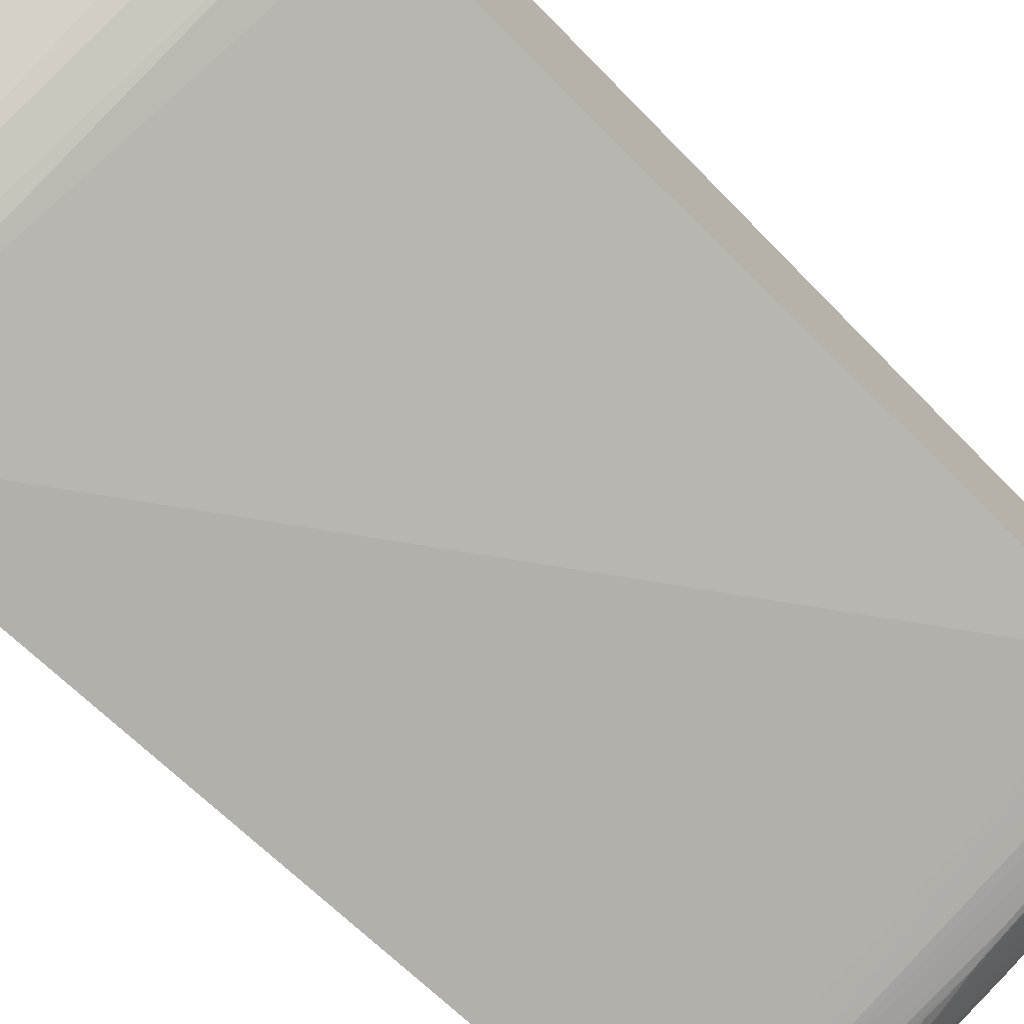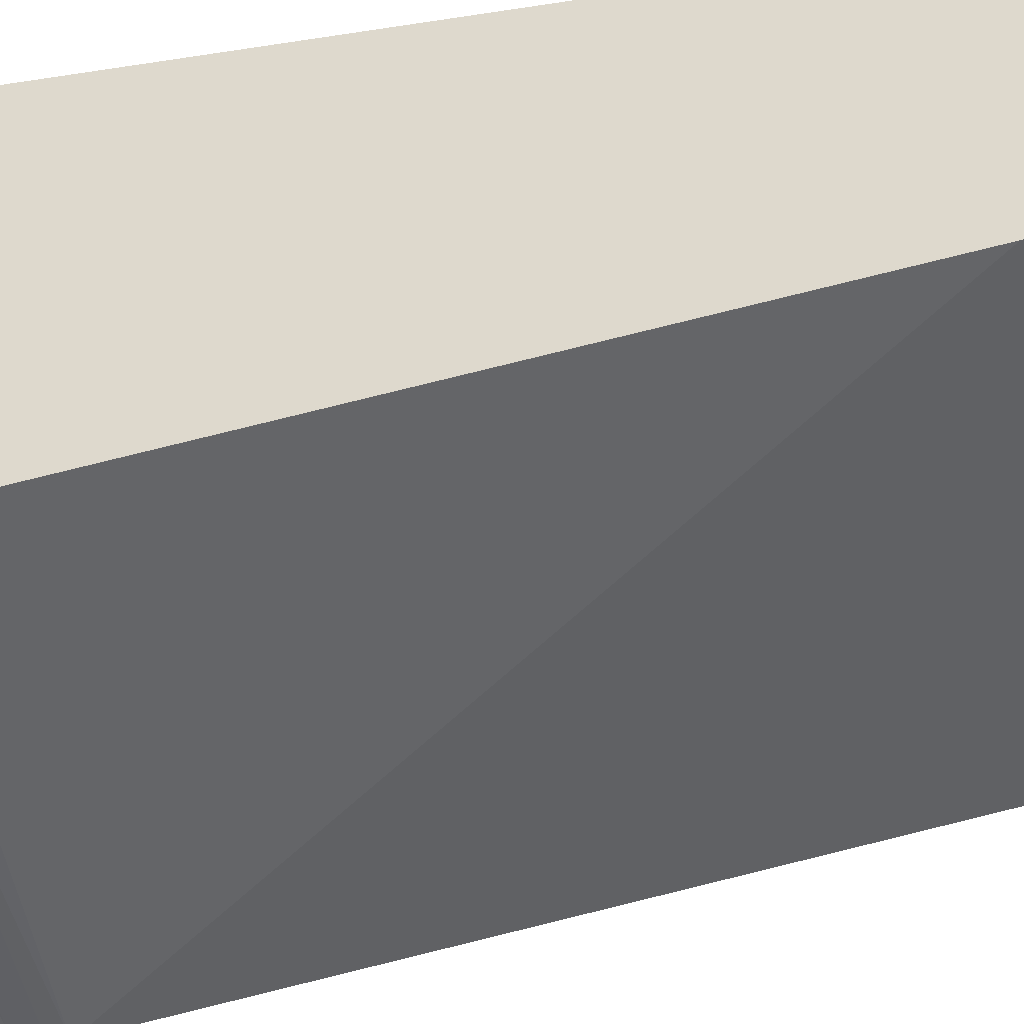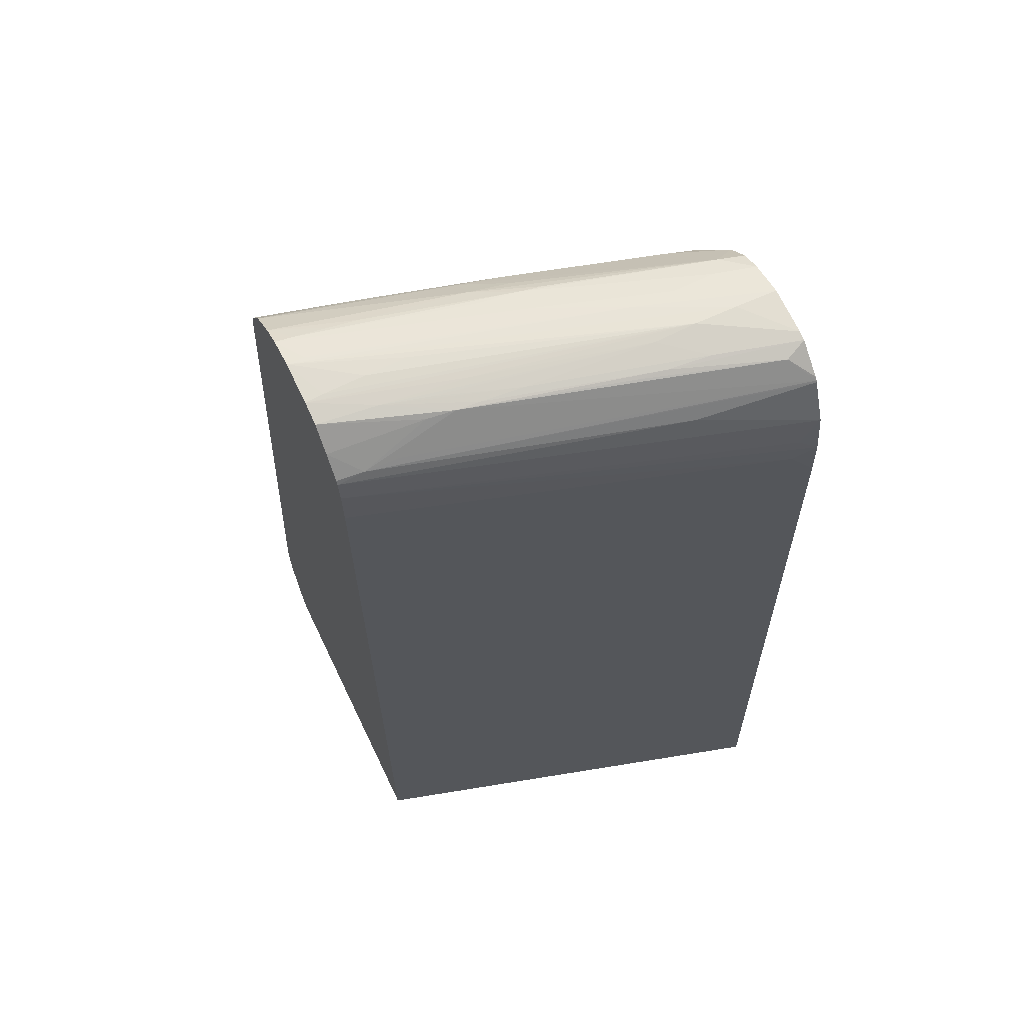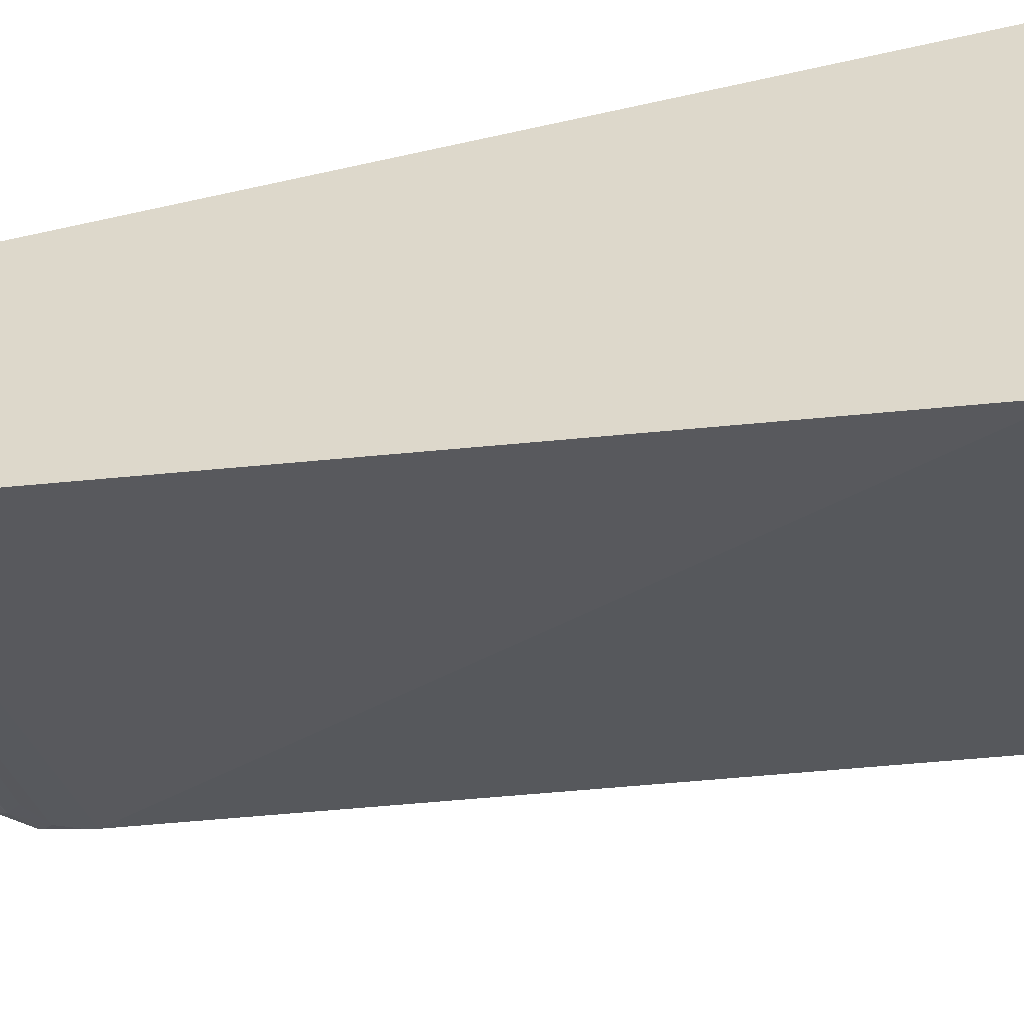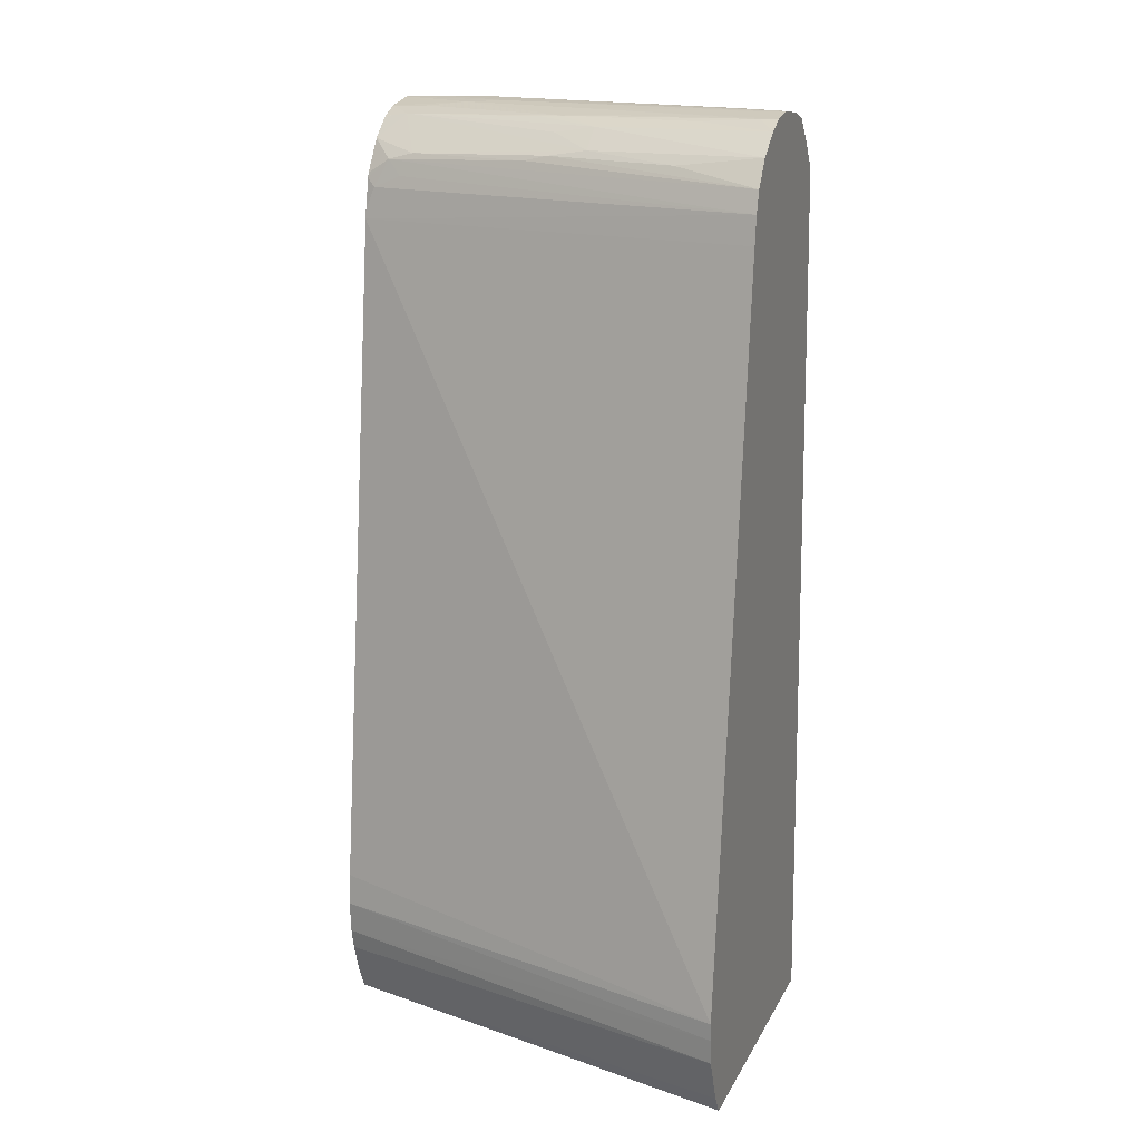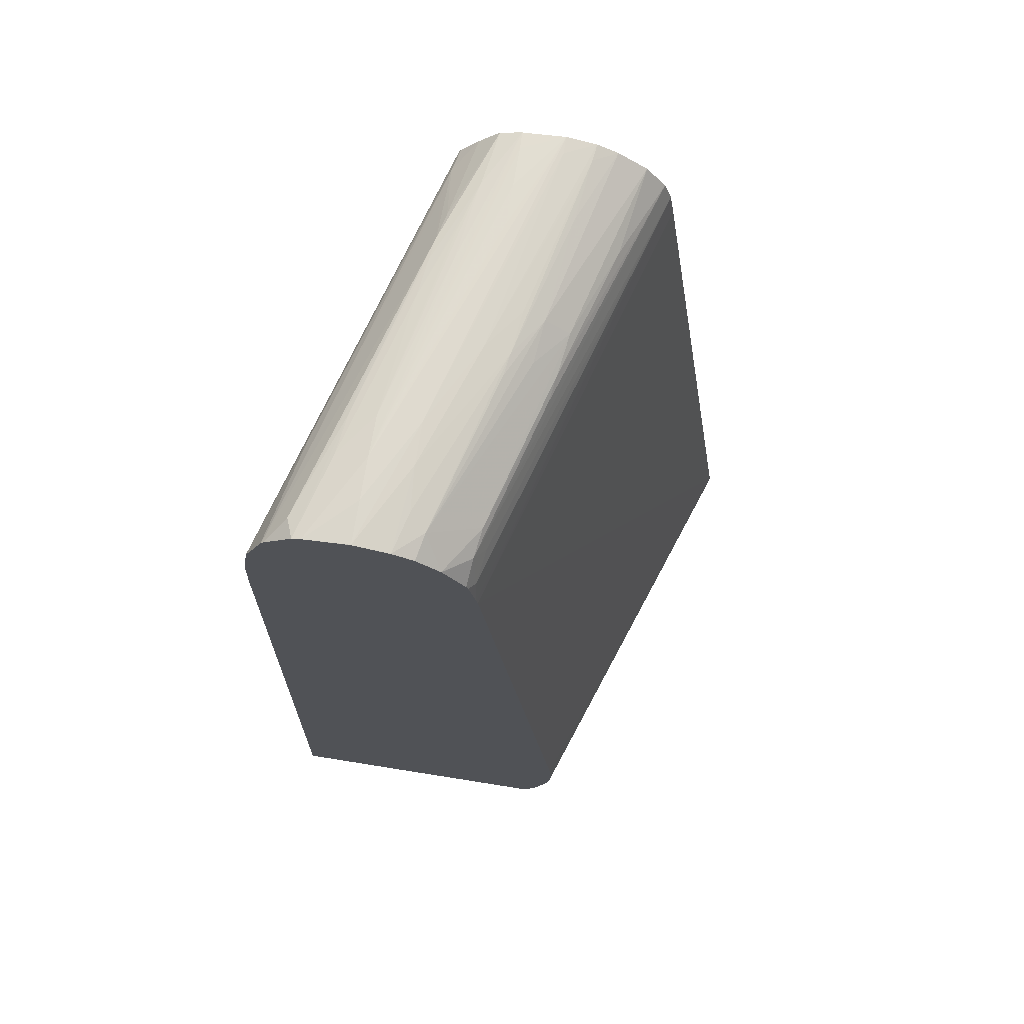
<metadata>
{"format":"obj","ext":"obj","renderer":"f3d","projection":"perspective","resolution":1024,"background":"white","views":[{"elev":-74.4,"azim":-135.4,"up":"+Y"},{"elev":-31.6,"azim":-75.9,"up":"+Y"},{"elev":63.8,"azim":154.3,"up":"+Z"},{"elev":-47.4,"azim":104.0,"up":"+Y"},{"elev":14.5,"azim":18.8,"up":"+Z"},{"elev":70.3,"azim":-80.9,"up":"+Z"}]}
</metadata>
<code>
v 0.1771 0.166 0.5444
v -0.00905 0.2308 0.5578
v -0.00905 0.2297 0.5445
v 0.1771 0.1664 0.5371
v 0.1771 0.2113 0.8478
v -0.00905 0.2651 0.8483
v -0.00905 0.2309 0.5308
v 0.1771 0.1674 0.5266
v 0.1771 0.2132 0.8597
v -0.00905 0.2656 0.8516
v -0.00905 0.2331 0.5218
v -0.00905 0.238 0.5087
v 0.1771 0.1758 0.507
v 0.007751 0.264 0.8669
v -0.005223 0.2662 0.8618
v 0.1771 0.2163 0.8689
v 0.001027 0.2681 0.8737
v -0.00905 0.2686 0.8657
v -0.00905 0.2434 0.4985
v 0.1771 0.1815 0.4985
v 0.1771 0.2247 0.8804
v 0.1389 0.2308 0.8762
v 0.08033 0.2476 0.8779
v 0.06934 0.2493 0.8756
v 0.01293 0.2662 0.8765
v -0.008922 0.2786 0.8819
v -0.00905 0.2787 0.8818
v -0.00905 0.2786 0.8818
v -0.00905 0.2693 0.8677
v -0.00905 0.3171 0.4985
v 0.1771 0.3121 0.4985
v 0.1771 0.2371 0.8896
v 0.09817 0.2552 0.8894
v 0.09817 0.245 0.8805
v 0.002157 0.2862 0.8922
v -0.00905 0.2884 0.8907
v -0.00905 0.3661 0.5087
v -0.008995 0.3665 0.4985
v 0.1696 0.3144 0.4985
v 0.1771 0.3059 0.8478
v 0.1771 0.2461 0.8941
v 0.1696 0.2469 0.8939
v 0.1549 0.2486 0.8931
v 0.143 0.25 0.8925
v 0.08033 0.2572 0.8868
v 0.08033 0.2661 0.8932
v 0.07084 0.2675 0.8926
v 0.008443 0.2931 0.8953
v -0.008922 0.2974 0.895
v -0.008922 0.2884 0.8908
v -0.00905 0.2973 0.8949
v -0.00905 0.3661 0.5089
v -0.00905 0.3602 0.83
v 0.1696 0.3081 0.8478
v 0.1771 0.3049 0.8636
v 0.1771 0.2588 0.8965
v 0.1696 0.2588 0.8963
v 0.08033 0.2767 0.896
v 0.09817 0.2642 0.8939
v 0.02679 0.2945 0.8972
v -0.008922 0.3124 0.8983
v -0.00905 0.3123 0.8983
v -0.00905 0.3595 0.8473
v 0.0006441 0.3572 0.841
v -0.001178 0.3566 0.8529
v 0.1771 0.3036 0.8729
v 0.1771 0.2769 0.8952
v 0.1696 0.2767 0.8957
v 0.1517 0.2767 0.8967
v 0.1339 0.2767 0.8973
v 0.02679 0.3124 0.8991
v 0.008935 0.3124 0.8989
v 0.06249 0.2945 0.8981
v 0.04463 0.2945 0.8979
v -0.00905 0.3318 0.8963
v -0.00905 0.3594 0.8485
v -0.00905 0.3569 0.8657
v 0.03913 0.3401 0.8762
v 0.1659 0.3047 0.8767
v 0.1771 0.3026 0.8746
v 0.116 0.2945 0.8962
v 0.1771 0.2861 0.8927
v 0.1517 0.2898 0.8945
v 0.04463 0.3124 0.8978
v 0.02679 0.3259 0.8953
v -0.00905 0.3354 0.8952
v -0.00905 0.3488 0.8833
v 0.1517 0.3065 0.8795
v 0.1257 0.3036 0.8926
v 0.1376 0.3013 0.8909
v 0.1771 0.2949 0.8836
v -0.00905 0.3484 0.8839
v 0.116 0.3047 0.8934
v 0.09817 0.3067 0.8945
v 0.1325 0.295 0.8947
v 0.04463 0.3237 0.8942
v -0.0001577 0.339 0.8924
v -0.00905 0.3473 0.8852
v 0.05659 0.3221 0.8931
f 53 64 54
f 53 63 64
f 56 68 69
f 49 51 50
f 54 64 55
f 55 64 63
f 55 63 65
f 55 65 66
f 56 67 68
f 56 74 57
f 56 70 71
f 56 71 72
f 56 72 73
f 56 73 74
f 57 74 58
f 58 74 60
f 58 60 59
f 49 62 51
f 60 74 61
f 61 74 72
f 56 69 70
f 49 61 62
f 38 54 39
f 48 60 49
f 35 47 46
f 61 72 75
f 35 46 48
f 35 48 49
f 35 49 50
f 35 50 36
f 36 50 51
f 37 52 38
f 38 52 53
f 38 53 54
f 39 54 40
f 40 54 55
f 41 56 57
f 41 57 58
f 41 58 42
f 42 58 59
f 42 59 46
f 42 46 43
f 43 46 44
f 46 59 60
f 46 60 48
f 49 60 61
f 61 75 62
f 83 93 94
f 65 76 77
f 82 89 83
f 82 91 90
f 82 90 89
f 83 89 93
f 83 94 95
f 83 95 84
f 84 95 94
f 84 94 85
f 85 94 96
f 85 96 86
f 86 96 97
f 86 97 98
f 88 92 89
f 89 97 99
f 89 99 96
f 89 96 93
f 89 92 97
f 92 98 97
f 93 96 94
f 96 99 97
f 34 45 35
f 81 83 84
f 63 76 65
f 79 92 88
f 79 91 80
f 65 77 66
f 66 78 79
f 66 79 80
f 66 77 78
f 67 81 71
f 67 71 68
f 67 82 83
f 67 83 81
f 68 71 69
f 69 71 70
f 71 84 85
f 71 85 75
f 71 75 72
f 71 81 84
f 72 74 73
f 75 85 86
f 77 87 78
f 78 87 79
f 79 88 89
f 79 89 90
f 79 90 91
f 79 87 92
f 33 35 45
f 2 36 51
f 33 46 47
f 2 29 28
f 2 28 27
f 2 27 36
f 2 51 62
f 2 62 75
f 2 75 86
f 2 86 98
f 2 98 92
f 2 92 87
f 2 18 29
f 2 87 77
f 2 76 63
f 2 63 53
f 2 53 52
f 2 52 37
f 2 37 30
f 2 30 19
f 2 19 12
f 2 12 11
f 2 11 7
f 2 77 76
f 2 10 18
f 2 6 10
f 1 6 2
f 33 47 35
f 1 2 3
f 1 3 4
f 1 4 8
f 1 8 13
f 1 13 20
f 1 20 31
f 1 31 40
f 1 40 55
f 1 66 80
f 1 80 91
f 1 91 82
f 1 82 67
f 1 67 56
f 1 56 41
f 1 41 32
f 1 32 21
f 1 21 16
f 1 16 9
f 1 9 5
f 1 5 6
f 2 7 3
f 3 7 4
f 1 55 66
f 5 9 6
f 19 38 39
f 19 39 31
f 19 31 20
f 21 32 33
f 21 33 34
f 21 34 22
f 22 34 23
f 23 34 25
f 23 25 24
f 25 34 35
f 25 35 26
f 26 36 27
f 26 35 36
f 30 37 38
f 31 39 40
f 32 42 43
f 32 43 44
f 32 44 33
f 33 45 34
f 4 7 8
f 33 44 46
f 19 30 38
f 17 29 18
f 32 41 42
f 17 27 28
f 17 28 29
f 8 11 12
f 8 12 13
f 7 11 8
f 9 15 10
f 9 16 17
f 9 17 14
f 10 15 18
f 12 19 13
f 13 19 20
f 9 14 15
f 15 17 18
f 17 26 27
f 14 17 15
f 17 25 26
f 17 24 25
f 16 24 17
f 6 9 10
f 16 23 24
f 16 22 23
f 16 21 22

</code>
